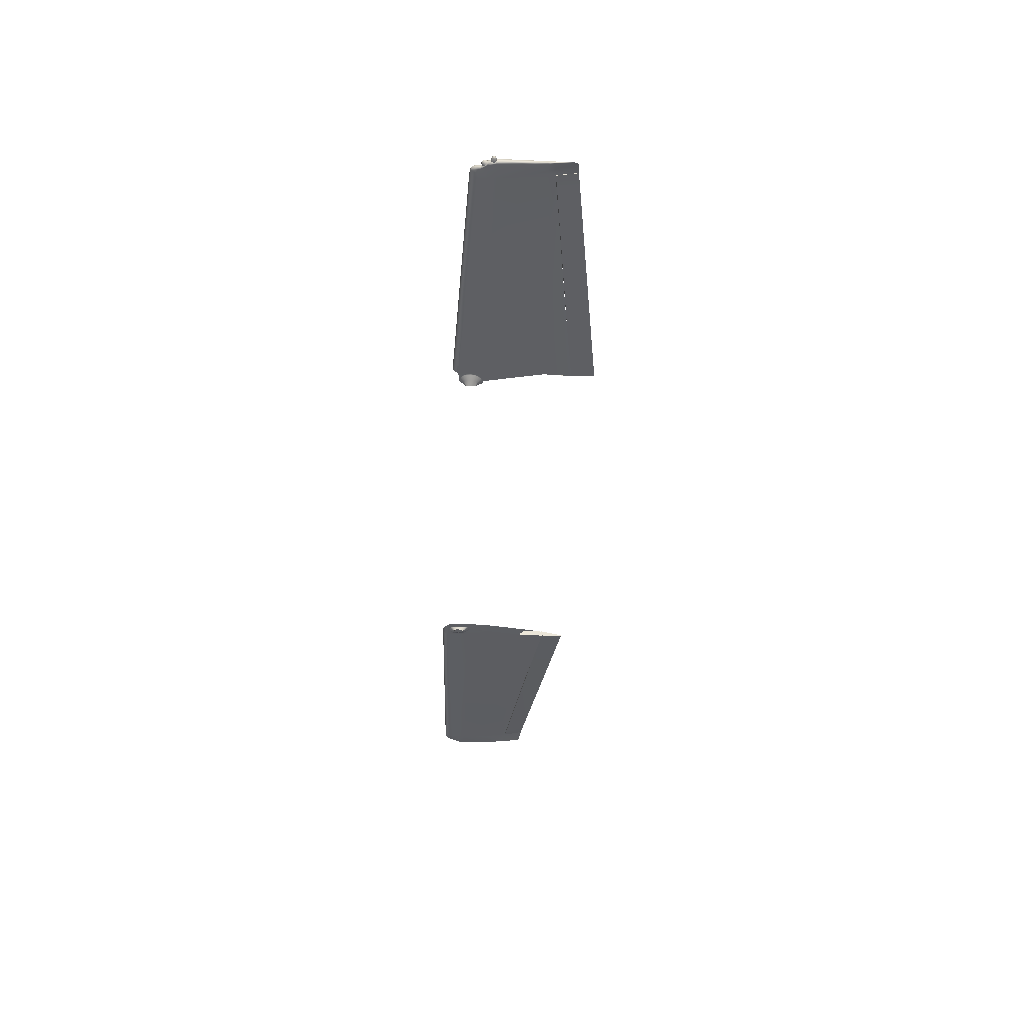
<metadata>
{"format":"obj","ext":"obj","renderer":"f3d","projection":"perspective","resolution":1024,"background":"white","views":[{"elev":-39.6,"azim":87.0,"up":"+Y"}]}
</metadata>
<code>
g default
v 95.01 591.2 36.33
v 94.47 591.2 37.08
v 96.22 591.2 36.28
v 94.27 591.1 38
v 94.15 591.1 39.4
v 95.08 590.1 38.25
v 97.73 591.2 37
v 95.9 590 38.2
v 94.04 591.1 41.3
v 94.61 590.1 39.11
v 94.08 591.1 43.11
v 94.46 590.1 40.4
v 96.65 590 38.56
v 94.98 589.1 39.4
v 98.89 591.3 38.16
v 94.41 590.1 41.66
v 94.41 591.1 44.52
v 94.56 589.5 40.59
v 100.2 591.2 41.62
v 99.86 591.2 39.76
v 94.54 590.1 42.76
v 94.36 589.6 41.74
v 94.87 590 44.02
v 97.39 589.9 39.33
v 100 591.2 43.52
v 97.96 589.8 40.37
v 94.76 591.1 45.43
v 95.31 590 44.57
v 95.41 588.6 40.56
v 98.13 589.8 42.78
v 98.23 589.8 41.57
v 94.66 589.4 43.51
v 94.4 589.6 42.71
v 95.43 591 46.25
v 94.96 589.1 43.75
v 99.32 591.2 45.17
v 97.62 589.8 44.02
v 95.65 588.5 41.59
v 96.86 591.1 46.43
v 96.21 589.9 44.85
v 95.41 588.7 43.46
v 98.1 591.1 46.05
v 95.61 588.5 42.55
v 96.96 589.9 44.68
v -94.85 591.3 36.02
v -101 594.9 5.751
v -96.2 591.3 35.95
v -94.17 591.3 36.9
v -101.1 592.3 8.709
v -101 595 -0.8184
v -101 591.9 -3.713
v -94.04 591.3 37.86
v -97.82 591.4 36.64
v -101 593.1 -3.102
v -144.5 594.4 2.473
v -101 596.1 9.238
v -93.93 591.3 39.31
v -101.1 591.4 36.05
v -101 594.5 -3.718
v -145 594.6 9.536
v -93.79 591.2 41.26
v -99.09 591.4 37.92
v -144.6 595.8 2.701
v -185.7 596.7 7.795
v -101.1 597.8 25.65
v -145.4 597.4 6.353
v -100.2 591.4 39.61
v -146.3 593 35.62
v -145.1 596.8 2.683
v -185.9 596.7 12.02
v -100.9 598.2 38.77
v -145.9 598.1 14.8
v -93.87 591.2 43.19
v -100.5 591.3 41.67
v -146.5 593 37.36
v -186.3 598.2 8.328
v -210.9 597.7 11.18
v -146.8 599.2 28.58
v -186.8 598.9 8.113
v -186.8 599.4 11.74
v -101 591.3 47.38
v -185.9 594.4 35.59
v -210.2 597.4 14.33
v -147.6 599.1 39.81
v -186.8 599.6 18.85
v -94.21 591.2 44.64
v -100.9 591.7 48.48
v -100.3 591.3 43.65
v -147.6 593 44.81
v -186.4 594.4 38.28
v -210.8 598.6 11.79
v -212.9 597.2 14.56
v -100.8 597.5 46.39
v -186.7 600 30.46
v -210.9 599.8 11.51
v -210.3 599.9 14.3
v -94.56 591.2 45.64
v -100.9 592.6 49.44
v -99.39 591.2 45.53
v -209.9 595.2 35.06
v -147.9 593.3 46.65
v -210.9 599.7 1.584
v -214.1 597.3 11.49
v -147.9 598.7 45.18
v -187.3 599.9 40.71
v -210.6 600.2 21.3
v -95.38 591.2 46.59
v -147.9 594.4 47.95
v -96.84 591.2 46.8
v -98.22 591.2 46.35
v -187.4 594.5 43.09
v -209.9 595.2 38.8
v -214 599.4 1.992
v -217.2 596.7 14.64
v -217 595.5 35.19
v -101 596.4 48.73
v -210.9 600.6 32.73
v -214.1 599.3 11.8
v -213.9 599.6 14.98
v -101 594 49.91
v -148 593.8 47.32
v -187.8 594.7 45.04
v -216.2 595.5 39.03
v -217.1 596.2 22.45
v -217.3 596.9 11.92
v -217.1 598.5 2.4
v -101 595.3 49.74
v -148 597.8 46.94
v -187.4 599.6 44.07
v -210.6 600.4 41.21
v -213.9 600 22.66
v -147.8 595.7 48.3
v -187.7 595.5 46.31
v -209.9 595.3 42.1
v -214.1 595.5 41.91
v -217.7 597.2 14.81
v -217.7 597.3 11.93
v -217.8 596.6 35.05
v -217.1 596 36.47
v -147.9 596.8 47.97
v -187.4 598.6 45.9
v -212.5 600.6 38.82
v -214 600.7 35.18
v -216.6 598.6 12.03
v -216.6 598.7 15.5
v -187.5 596.7 46.92
v -209.9 595.5 44.25
v -215.7 595.8 40.03
v -217.7 597 22.5
v -217.6 596.4 35.62
v -217.2 596.4 37.38
v -187.3 597.8 46.75
v -210.3 599.2 45.22
v -210.6 600.2 43.49
v -212.8 599.9 41.33
v -216.5 599.1 22.96
v -210.2 597.6 46.13
v -213.5 595.6 44.09
v -210.2 596.5 45.74
v -215.2 596.3 40.95
v -216.5 596.3 39.37
v -217.5 598.2 12.01
v -217.5 598.2 15.36
v -217.6 597.3 35.27
v -217.5 598.2 22.88
v -219 596.4 36.43
v -217 596.7 38.73
v -210.2 598.4 45.94
v -214.8 599.6 38.84
v -216.4 599.6 35.14
v -214.5 596.9 43.7
v -212.6 596.5 45.64
v -214.9 596.7 41.63
v -216.6 596.2 40.71
v -219 596.6 35.8
v -217.5 598.3 35.14
v -219 596.6 37.1
v -217.2 597.3 37.76
v -212.1 598.2 45.78
v -212.2 598.9 45.14
v -212.7 599.6 43.51
v -214.1 598.2 41.4
v -212.2 597.4 45.84
v -213.8 597.2 45.23
v -214.9 597.3 41.28
v -216.1 596.5 41.29
v -217.1 596.5 40.13
v -216.8 597.3 39
v -219 597.3 35.52
v -217.4 598.2 35.56
v -219.3 597.3 36.43
v -219 597.3 37.37
v -215 598.3 40.52
v -216.6 598.4 38.73
v -214 598.1 43.63
v -215.9 597.3 41.54
v -216.9 597.3 41.01
v -217.3 597.3 39.88
v -218.9 598 35.79
v -219 598 37.1
v -213.4 598 45.21
v -215.4 598.7 39.6
v -217 598.6 36.46
v -216.1 598.1 41.28
v -217.1 598.1 40.13
v -218.9 598.2 36.46
v -217 598.2 37.35
v -216.3 598.3 39.12
v -216.6 598.4 40.69
v -95 591.2 36.33
v -96.21 591.2 36.28
v -94.46 591.2 37.08
v -94.27 591.1 38
v -97.72 591.2 37
v -94.15 591.1 39.4
v -94.03 591.1 41.3
v -98.89 591.3 38.16
v -99.85 591.2 39.76
v -94.07 591.1 43.11
v -100.2 591.2 41.62
v -94.41 591.1 44.52
v -100 591.2 43.52
v -94.75 591.1 45.43
v -99.31 591.2 45.17
v -95.42 591 46.25
v -98.1 591.1 46.05
v -96.85 591.1 46.43
v 94.85 591.3 36.02
v 94.18 591.3 36.9
v 96.2 591.3 35.95
v 94.04 591.3 37.86
v 101 594.9 5.751
v 101.1 592.3 8.709
v 93.94 591.3 39.31
v 97.82 591.4 36.64
v 93.8 591.2 41.26
v 101 595 -0.8184
v 101 591.9 -3.713
v 101.1 591.4 36.05
v 101 593.1 -3.102
v 144.6 594.4 2.473
v 145 594.6 9.536
v 99.1 591.4 37.92
v 93.88 591.2 43.19
v 101 594.5 -3.718
v 101 596.1 9.238
v 146.3 593 35.62
v 100.2 591.4 39.61
v 144.6 595.8 2.701
v 185.7 596.7 7.795
v 146.5 593 37.36
v 185.9 596.7 12.02
v 100.5 591.3 41.67
v 94.21 591.2 44.64
v 101 591.7 48.48
v 145.1 596.8 2.683
v 101.1 597.8 25.65
v 145.4 597.4 6.353
v 185.9 594.4 35.59
v 101 591.3 47.38
v 94.56 591.2 45.64
v 100.9 592.6 49.44
v 186.3 598.2 8.328
v 210.9 597.7 11.18
v 145.9 598.1 14.8
v 100.9 598.2 38.77
v 186.4 594.4 38.28
v 147.6 593 44.81
v 210.2 597.4 14.33
v 100.3 591.3 43.65
v 95.39 591.2 46.59
v 105.2 591.8 48.37
v 96.85 591.2 46.8
v 186.8 598.9 8.113
v 146.8 599.2 28.58
v 186.9 599.4 11.74
v 209.9 595.2 35.06
v 105.2 591.4 47.31
v 99.39 591.2 45.53
v 105.2 592.7 49.31
v 101 594 49.91
v 98.23 591.2 46.35
v 210.8 598.6 11.79
v 212.9 597.2 14.56
v 186.8 599.6 18.85
v 147.6 599.1 39.81
v 209.9 595.2 38.8
v 187.4 594.5 43.09
v 116.8 591.9 47.13
v 116.8 592.4 48.09
v 210.9 599.8 11.51
v 210.9 599.7 1.584
v 214.1 597.3 11.49
v 186.7 600 30.46
v 116.7 597.9 45.98
v 100.8 597.5 46.39
v 210.3 599.9 14.3
v 216.2 595.5 39.03
v 147.9 593.3 46.65
v 217 595.5 35.19
v 105.2 594.2 49.77
v 116.8 593.2 48.94
v 101 595.3 49.74
v 214 599.4 1.992
v 217.2 596.7 14.64
v 210.6 600.2 21.3
v 187.3 599.9 40.71
v 105 597.6 46.28
v 147.9 598.7 45.18
v 214.1 595.5 41.91
v 209.9 595.3 42.1
v 187.8 594.7 45.04
v 217.1 596.2 22.45
v 147.9 594.4 47.95
v 217.1 598.5 2.4
v 217.3 596.9 11.92
v 210.9 600.6 32.73
v 116.7 596.8 48.13
v 148 597.8 46.94
v 101.1 596.4 48.73
v 214.1 599.3 11.8
v 213.9 599.6 14.98
v 215.7 595.8 40.03
v 217.1 596 36.47
v 187.7 595.5 46.31
v 148 593.8 47.32
v 217.8 596.6 35.05
v 105.2 595.4 49.58
v 116.8 594.6 49.37
v 147.8 595.7 48.3
v 217.7 597.2 14.81
v 217.7 597.3 11.93
v 213.9 600 22.66
v 210.6 600.4 41.21
v 187.4 599.6 44.07
v 105.1 596.5 48.57
v 187.4 598.6 45.9
v 216.5 596.3 39.37
v 215.2 596.3 40.95
v 213.5 595.6 44.09
v 217.6 596.4 35.62
v 217.2 596.4 37.38
v 209.9 595.5 44.25
v 217.7 597 22.5
v 187.5 596.7 46.92
v 216.6 598.6 12.03
v 214 600.7 35.18
v 212.5 600.6 38.82
v 116.7 595.8 49.15
v 147.9 596.8 47.97
v 187.3 597.8 46.75
v 216.6 598.7 15.5
v 216.6 596.2 40.71
v 217 596.7 38.73
v 214.9 596.7 41.63
v 214.5 596.9 43.7
v 219 596.4 36.43
v 210.2 596.5 45.74
v 217.6 597.3 35.27
v 217.5 598.2 22.88
v 217.5 598.2 12.01
v 217.5 598.2 15.36
v 216.5 599.1 22.96
v 212.8 599.9 41.33
v 210.6 600.2 43.49
v 210.3 599.2 45.22
v 210.2 598.4 45.94
v 217.1 596.5 40.13
v 216.8 597.3 39
v 214.9 597.3 41.28
v 216.1 596.5 41.29
v 213.8 597.2 45.23
v 212.6 596.5 45.64
v 219 596.6 35.8
v 219 596.6 37.1
v 217.2 597.3 37.76
v 210.2 597.6 46.13
v 217.5 598.3 35.14
v 216.4 599.6 35.14
v 214.8 599.6 38.84
v 216.9 597.3 41.01
v 217.3 597.3 39.88
v 215.9 597.3 41.54
v 214.1 598.2 41.4
v 214 598.1 43.63
v 219.4 597.3 36.43
v 219 597.3 37.37
v 212.3 597.4 45.84
v 219 597.3 35.52
v 217.4 598.2 35.56
v 212.7 599.6 43.51
v 212.2 598.9 45.14
v 212.1 598.2 45.78
v 216.6 598.4 38.73
v 217.1 598.1 40.13
v 216.1 598.1 41.28
v 215 598.3 40.52
v 213.4 598 45.21
v 219 598 37.1
v 218.9 598 35.79
v 216.4 598.3 39.12
v 217 598.2 37.35
v 217 598.6 36.46
v 218.9 598.2 36.46
v 215.4 598.7 39.6
v 216.6 598.4 40.69
v -210.7 599.7 11.35
v -210.7 599.7 1.658
v -100.9 592.5 -14.19
v -100.9 594.7 -3.448
v -204.8 599.2 0.7422
v -204.9 599.7 10.57
v -100.8 592.1 -3.488
v -210.7 597.6 10.98
v -205.3 597.3 10.27
v -101 594.9 5.011
v -100.9 594.5 -3.772
v -100.9 592.3 -14.29
v -100.8 591.9 -3.929
v -100.8 594.2 6.347
v -101 593 6.782
v -101 592.5 6.523
v -101 593.2 4.837
v -100.9 592.3 4.704
v -101 592.9 -3.636
v 101 594.9 5.011
v 100.9 594.5 -3.772
v 100.9 592.3 -14.29
v 100.8 591.9 -3.929
v 100.8 594.2 6.347
v 101 593 6.782
v 101 592.5 6.523
v 101 593.2 4.837
v 100.9 592.3 4.704
v 101 592.9 -3.636
v 210.7 599.7 11.35
v 210.7 599.7 1.658
v 100.9 592.5 -14.19
v 100.9 594.7 -3.448
v 204.8 599.2 0.7422
v 204.9 599.7 10.57
v 100.8 592.1 -3.488
v 210.7 597.6 10.98
v 205.3 597.3 10.27
v -95 591.2 36.33
v -96.21 591.2 36.28
v -94.46 591.2 37.08
v -94.27 591.1 38
v -97.72 591.2 37
v -95.9 590 38.2
v -95.08 590.1 38.25
v -94.15 591.1 39.4
v -94.6 590.1 39.11
v -94.03 591.1 41.3
v -98.89 591.3 38.16
v -96.65 590 38.56
v -94.98 589.1 39.4
v -94.45 590.1 40.4
v -94.07 591.1 43.11
v -100.2 591.2 41.62
v -99.85 591.2 39.76
v -94.56 589.5 40.59
v -94.41 590.1 41.66
v -94.41 591.1 44.52
v -97.39 589.9 39.33
v -100 591.2 43.52
v -97.96 589.8 40.37
v -94.35 589.6 41.74
v -94.53 590.1 42.76
v -94.86 590 44.02
v -95.4 588.6 40.56
v -98.13 589.8 42.78
v -98.23 589.8 41.57
v -95.31 590 44.57
v -94.75 591.1 45.43
v -99.31 591.2 45.17
v -97.62 589.8 44.02
v -95.64 588.5 41.59
v -94.4 589.6 42.71
v -94.66 589.4 43.51
v -94.96 589.1 43.75
v -95.42 591 46.25
v -98.1 591.1 46.05
v -95.6 588.5 42.55
v -95.41 588.7 43.46
v -96.21 589.9 44.85
v -96.85 591.1 46.43
v -96.96 589.9 44.68
v 105.2 592.7 49.31
v 105.2 591.8 48.37
v 116.8 592.4 48.09
v 116.8 593.2 48.94
v 105.2 591.4 47.31
v 116.8 591.9 47.13
v 105.2 594.2 49.77
v 116.8 594.6 49.37
v 116.7 596.8 48.13
v 116.7 597.9 45.98
v 105 597.6 46.28
v 105.1 596.5 48.57
v 105.2 595.4 49.58
v 116.7 595.8 49.15
g avion1
f 1 3 2
f 2 3 8
f 2 6 4
f 4 6 10
f 4 10 5
f 5 10 12
f 8 6 2
f 3 7 8
f 8 7 13
f 5 12 9
f 9 12 16
f 8 13 6
f 6 13 14
f 6 14 10
f 10 14 18
f 9 16 11
f 11 16 21
f 10 18 12
f 12 18 22
f 7 15 13
f 13 15 24
f 12 22 16
f 17 11 23
f 23 11 21
f 13 24 14
f 14 24 29
f 20 26 15
f 15 26 24
f 16 22 21
f 21 22 33
f 23 28 17
f 17 28 27
f 25 30 19
f 19 30 31
f 19 31 20
f 20 31 26
f 23 21 32
f 32 21 33
f 28 23 35
f 35 23 32
f 29 24 26
f 30 25 37
f 37 25 36
f 31 38 26
f 26 38 29
f 34 27 40
f 40 27 28
f 35 41 28
f 28 41 40
f 30 37 43
f 43 37 41
f 31 30 38
f 38 30 43
f 34 40 39
f 36 42 37
f 37 42 44
f 40 44 39
f 39 44 42
f 37 44 41
f 44 40 41
f 45 210 47
f 47 210 211
f 45 48 210
f 210 48 212
f 49 51 46
f 46 51 54
f 58 49 53
f 49 47 53
f 46 54 50
f 50 54 59
f 51 49 55
f 55 49 60
f 48 52 212
f 212 52 213
f 47 211 53
f 53 211 214
f 51 55 54
f 54 55 63
f 52 57 213
f 213 57 215
f 53 62 58
f 49 58 60
f 60 58 68
f 54 63 59
f 59 63 69
f 55 60 64
f 64 60 70
f 50 66 56
f 56 66 72
f 57 61 215
f 215 61 216
f 53 214 62
f 62 214 217
f 58 62 67
f 55 64 63
f 63 64 76
f 56 72 65
f 65 72 78
f 66 50 69
f 69 50 59
f 58 67 74
f 62 217 67
f 67 217 218
f 60 68 70
f 70 68 82
f 58 75 68
f 63 76 69
f 69 76 79
f 64 70 77
f 77 70 83
f 65 78 71
f 71 78 84
f 69 79 66
f 66 79 80
f 66 80 72
f 72 80 85
f 216 61 219
f 219 61 73
f 58 74 81
f 81 74 88
f 74 67 220
f 220 67 218
f 58 81 75
f 75 81 89
f 68 75 82
f 82 75 90
f 64 77 76
f 76 77 91
f 72 85 78
f 78 85 94
f 219 73 221
f 221 73 86
f 220 222 74
f 74 222 88
f 70 82 83
f 83 82 100
f 76 91 79
f 79 91 95
f 77 83 92
f 71 84 93
f 93 84 104
f 78 94 84
f 84 94 105
f 79 95 80
f 80 95 96
f 80 96 85
f 85 96 106
f 88 99 81
f 75 89 90
f 90 89 111
f 81 101 89
f 82 90 100
f 100 90 112
f 95 91 102
f 91 77 102
f 103 77 92
f 83 100 92
f 92 100 115
f 85 106 94
f 94 106 117
f 221 86 223
f 223 86 97
f 98 108 87
f 87 108 121
f 81 87 101
f 101 87 121
f 99 88 224
f 224 88 222
f 81 99 110
f 89 101 111
f 111 101 122
f 102 77 113
f 113 77 103
f 92 114 103
f 103 114 125
f 93 104 116
f 116 104 128
f 84 105 104
f 104 105 129
f 94 117 105
f 105 117 130
f 95 118 96
f 96 118 119
f 96 119 106
f 106 119 131
f 107 225 97
f 97 225 223
f 98 120 108
f 108 120 132
f 81 110 109
f 224 226 99
f 99 226 110
f 90 111 112
f 112 111 134
f 112 123 100
f 100 123 115
f 102 113 95
f 95 113 118
f 114 92 124
f 124 92 115
f 113 103 126
f 126 103 125
f 106 131 117
f 117 131 143
f 109 227 107
f 107 227 225
f 133 121 108
f 109 110 227
f 227 110 226
f 121 133 101
f 101 133 122
f 111 122 134
f 134 122 147
f 123 112 135
f 135 112 134
f 114 124 136
f 136 124 149
f 125 114 137
f 137 114 136
f 113 126 118
f 118 126 144
f 115 138 124
f 124 138 149
f 115 123 139
f 139 123 151
f 127 116 140
f 140 116 128
f 128 104 141
f 141 104 129
f 105 130 129
f 129 130 154
f 130 117 142
f 142 117 143
f 118 144 119
f 119 144 145
f 119 145 131
f 131 145 156
f 132 146 108
f 108 146 133
f 120 127 132
f 132 127 140
f 122 133 147
f 147 133 159
f 148 123 135
f 126 125 137
f 138 115 150
f 150 115 139
f 140 128 152
f 152 128 141
f 141 129 153
f 153 129 154
f 155 130 142
f 131 156 143
f 143 156 170
f 152 146 140
f 140 146 132
f 146 157 133
f 133 157 159
f 135 134 158
f 158 134 147
f 135 160 148
f 148 161 123
f 137 136 162
f 162 136 163
f 136 149 163
f 163 149 165
f 126 137 162
f 126 162 144
f 150 164 138
f 149 138 165
f 165 138 176
f 139 166 150
f 150 166 175
f 139 151 166
f 166 151 177
f 151 123 167
f 167 123 161
f 152 141 168
f 168 141 153
f 130 155 154
f 154 155 181
f 155 142 169
f 169 142 143
f 145 144 163
f 163 144 162
f 156 145 165
f 165 145 163
f 152 168 146
f 146 168 157
f 158 171 135
f 135 171 173
f 158 147 172
f 172 147 159
f 173 160 135
f 148 160 174
f 174 160 186
f 148 174 161
f 161 174 187
f 150 175 164
f 164 175 189
f 164 176 138
f 151 167 178
f 168 153 179
f 179 153 180
f 153 154 180
f 180 154 181
f 169 182 155
f 155 182 181
f 143 170 169
f 169 170 194
f 170 156 176
f 176 156 165
f 168 179 157
f 157 179 183
f 157 183 159
f 159 183 172
f 171 158 184
f 184 158 172
f 160 173 185
f 185 173 182
f 188 167 161
f 176 164 190
f 175 166 191
f 191 166 177
f 177 151 192
f 192 151 178
f 167 188 178
f 178 188 194
f 182 169 193
f 193 169 202
f 203 170 190
f 170 176 190
f 171 184 195
f 195 184 201
f 171 195 173
f 173 195 182
f 183 184 172
f 185 196 160
f 160 196 186
f 186 197 174
f 174 197 187
f 187 198 161
f 161 198 188
f 189 199 164
f 164 199 190
f 175 191 189
f 189 191 199
f 177 192 191
f 191 192 200
f 192 178 200
f 200 178 207
f 201 179 180
f 180 181 201
f 201 181 195
f 182 195 181
f 182 193 185
f 169 194 202
f 202 194 208
f 170 203 194
f 194 203 207
f 179 201 183
f 183 201 184
f 196 185 204
f 204 185 193
f 186 196 197
f 197 196 204
f 187 197 198
f 198 197 205
f 198 205 188
f 188 205 208
f 199 206 190
f 190 206 203
f 178 194 207
f 208 194 188
f 202 209 193
f 193 209 204
f 199 191 206
f 206 191 200
f 200 207 206
f 206 207 203
f 202 208 209
f 209 208 205
f 204 209 197
f 197 209 205
f 228 230 1
f 1 230 3
f 228 1 229
f 229 1 2
f 229 2 231
f 231 2 4
f 239 235 233
f 235 230 233
f 231 4 234
f 234 4 5
f 233 232 238
f 238 232 240
f 230 235 3
f 3 235 7
f 234 5 236
f 236 5 9
f 232 237 240
f 240 237 245
f 238 241 233
f 233 241 242
f 233 242 239
f 239 242 247
f 235 239 243
f 238 240 241
f 241 240 249
f 235 243 7
f 7 243 15
f 239 248 243
f 9 11 236
f 236 11 244
f 240 245 249
f 249 245 256
f 241 250 242
f 242 250 252
f 251 239 247
f 242 252 247
f 247 252 259
f 239 253 248
f 243 248 15
f 15 248 20
f 11 17 244
f 244 17 254
f 241 249 250
f 250 249 263
f 237 246 258
f 258 246 265
f 247 259 251
f 251 259 267
f 239 251 260
f 260 251 268
f 239 260 253
f 253 260 270
f 253 19 248
f 248 19 20
f 249 256 263
f 263 256 274
f 245 237 256
f 256 237 258
f 250 264 252
f 252 264 269
f 246 257 265
f 265 257 275
f 252 269 259
f 259 269 277
f 19 253 25
f 25 253 270
f 261 254 27
f 27 254 17
f 255 272 262
f 262 272 280
f 255 260 272
f 272 260 278
f 250 263 264
f 264 263 283
f 257 266 275
f 275 266 286
f 256 258 274
f 274 258 276
f 258 265 276
f 276 265 285
f 259 277 267
f 267 277 287
f 251 267 268
f 268 267 288
f 260 268 278
f 278 268 289
f 270 260 279
f 271 261 34
f 34 261 27
f 260 273 282
f 263 274 283
f 283 274 291
f 264 284 269
f 265 275 285
f 285 275 294
f 269 284 277
f 277 284 300
f 25 270 36
f 36 270 279
f 260 282 279
f 34 39 271
f 271 39 273
f 262 280 281
f 281 280 301
f 273 39 282
f 282 39 42
f 291 292 283
f 292 264 283
f 293 284 264
f 275 286 294
f 294 286 307
f 286 266 295
f 295 266 308
f 274 276 291
f 291 276 297
f 276 285 297
f 297 285 306
f 287 277 298
f 298 277 300
f 267 287 288
f 288 287 311
f 268 288 299
f 299 288 312
f 289 268 299
f 36 279 42
f 42 279 282
f 292 304 264
f 264 304 293
f 284 293 305
f 305 293 316
f 285 294 306
f 306 294 317
f 286 295 309
f 266 296 308
f 298 310 287
f 287 310 311
f 289 299 290
f 290 299 326
f 300 284 313
f 313 284 305
f 281 301 303
f 303 301 328
f 302 290 314
f 314 290 326
f 292 291 304
f 304 291 321
f 304 315 293
f 293 315 316
f 294 307 317
f 317 307 334
f 286 309 307
f 307 309 335
f 309 295 319
f 319 295 318
f 296 320 308
f 308 320 336
f 291 297 321
f 321 297 322
f 297 306 322
f 322 306 333
f 323 310 298
f 300 324 298
f 298 324 342
f 288 311 312
f 312 311 343
f 312 325 299
f 299 325 326
f 300 313 327
f 327 313 344
f 314 330 302
f 302 330 329
f 304 321 315
f 315 321 346
f 305 331 313
f 313 331 344
f 316 332 305
f 305 332 331
f 306 317 333
f 333 317 347
f 319 337 309
f 309 337 335
f 323 298 338
f 310 323 339
f 310 340 311
f 311 340 343
f 324 300 341
f 341 300 327
f 312 343 325
f 325 343 358
f 303 328 320
f 320 328 336
f 330 314 345
f 345 314 325
f 325 314 326
f 315 332 316
f 334 348 317
f 317 348 347
f 307 335 334
f 334 335 365
f 319 318 350
f 350 318 349
f 337 319 351
f 351 319 350
f 321 322 346
f 346 322 352
f 322 333 352
f 352 333 363
f 323 338 353
f 353 338 368
f 338 298 354
f 354 298 342
f 355 310 339
f 323 353 339
f 339 353 371
f 340 310 356
f 356 310 355
f 324 341 357
f 357 341 374
f 324 357 342
f 342 357 375
f 341 327 359
f 344 360 327
f 327 360 378
f 329 330 349
f 349 330 350
f 330 345 350
f 350 345 351
f 315 346 361
f 315 361 332
f 332 361 331
f 331 361 362
f 331 362 344
f 344 362 360
f 333 347 363
f 363 347 379
f 364 348 334
f 337 366 335
f 335 366 365
f 351 367 337
f 337 367 366
f 369 338 354
f 339 370 355
f 355 370 384
f 356 372 340
f 340 372 373
f 340 373 343
f 343 373 358
f 342 376 354
f 358 377 325
f 325 377 345
f 341 359 374
f 374 359 389
f 359 327 378
f 351 345 367
f 367 345 377
f 361 346 362
f 362 346 352
f 347 348 380
f 380 348 364
f 334 365 364
f 364 365 391
f 363 360 352
f 352 360 362
f 368 381 353
f 353 381 371
f 368 338 382
f 382 338 369
f 354 376 369
f 369 376 394
f 370 339 383
f 383 339 371
f 356 355 385
f 385 355 384
f 356 385 372
f 372 385 398
f 374 386 357
f 357 386 375
f 375 387 342
f 342 387 376
f 377 358 388
f 388 358 373
f 378 390 359
f 360 363 378
f 378 363 379
f 347 380 379
f 379 380 394
f 380 364 384
f 384 364 391
f 366 392 365
f 365 392 391
f 367 393 366
f 366 393 392
f 368 382 381
f 381 382 395
f 382 369 395
f 395 369 401
f 383 396 370
f 370 396 397
f 384 370 397
f 371 381 383
f 383 381 396
f 388 373 372
f 374 389 386
f 386 389 400
f 375 386 387
f 387 386 399
f 387 399 376
f 376 399 402
f 388 393 377
f 377 393 367
f 389 359 400
f 400 359 390
f 403 390 379
f 390 378 379
f 384 397 380
f 380 397 405
f 401 369 394
f 376 402 394
f 384 391 385
f 372 398 388
f 388 398 393
f 385 391 398
f 398 391 392
f 400 390 404
f 404 390 403
f 379 394 403
f 403 394 402
f 380 405 394
f 394 405 401
f 398 392 393
f 395 406 381
f 381 406 396
f 395 401 406
f 406 401 405
f 396 406 397
f 397 406 405
f 400 404 386
f 386 404 399
f 399 404 402
f 402 404 403
f 295 308 289
f 289 308 278
f 318 295 289
f 349 318 289
f 329 349 289
f 302 329 289
f 290 302 289
f 308 336 278
f 336 328 278
f 328 301 278
f 301 280 278
f 280 272 278
f 407 412 408
f 408 412 411
f 412 410 411
f 411 410 409
f 414 408 415
f 415 408 411
f 415 411 413
f 413 411 409
f 410 413 409
f 408 414 407
f 412 407 415
f 415 407 414
f 412 415 410
f 410 415 413
f 416 423 420
f 420 423 421
f 424 422 423
f 423 422 421
f 419 424 425
f 425 424 423
f 416 417 423
f 423 417 425
f 417 418 425
f 418 419 425
f 426 430 433
f 433 430 431
f 431 432 433
f 433 432 434
f 433 434 435
f 435 434 429
f 435 427 433
f 433 427 426
f 427 435 428
f 435 429 428
f 436 437 441
f 441 437 440
f 441 440 439
f 439 440 438
f 443 444 437
f 437 444 440
f 444 442 440
f 440 442 438
f 439 438 442
f 437 436 443
f 443 436 444
f 444 436 441
f 441 439 444
f 444 439 442
f 445 447 446
f 446 447 450
f 447 448 451
f 451 448 453
f 446 450 449
f 449 450 456
f 450 447 451
f 448 452 453
f 453 452 458
f 450 451 456
f 456 451 457
f 451 453 457
f 457 453 462
f 452 454 458
f 458 454 463
f 449 456 455
f 455 456 465
f 454 459 463
f 463 459 469
f 453 458 462
f 462 458 468
f 456 457 465
f 465 457 471
f 461 455 467
f 467 455 465
f 458 463 468
f 464 470 459
f 459 470 469
f 466 460 472
f 472 460 473
f 460 461 473
f 473 461 467
f 463 469 468
f 468 469 479
f 470 464 474
f 474 464 475
f 471 467 465
f 472 477 466
f 466 477 476
f 473 467 478
f 478 467 471
f 470 480 469
f 469 480 479
f 474 481 470
f 470 481 480
f 472 484 477
f 477 484 485
f 473 478 472
f 472 478 484
f 481 474 485
f 485 474 486
f 474 475 486
f 486 475 482
f 476 477 483
f 483 477 488
f 482 487 486
f 483 488 487
f 487 488 486
f 477 485 488
f 488 485 486
f 490 491 489
f 489 491 492
f 491 490 494
f 494 490 493
f 489 492 495
f 495 492 496
f 498 499 497
f 497 499 500
f 495 496 501
f 501 496 502
f 497 500 502
f 502 500 501

</code>
